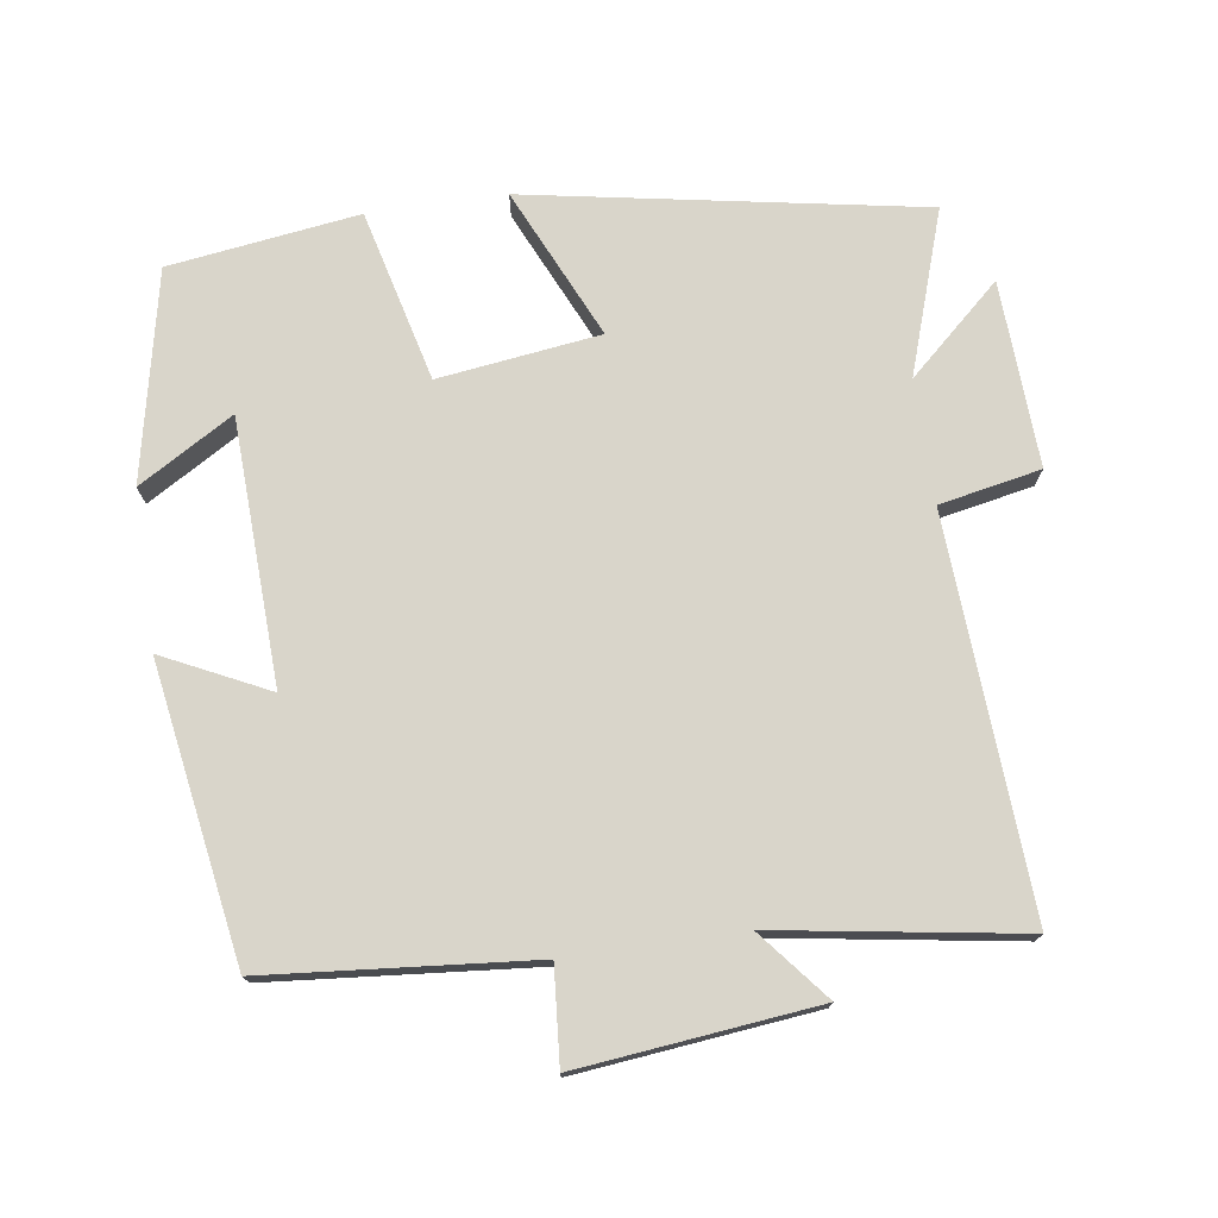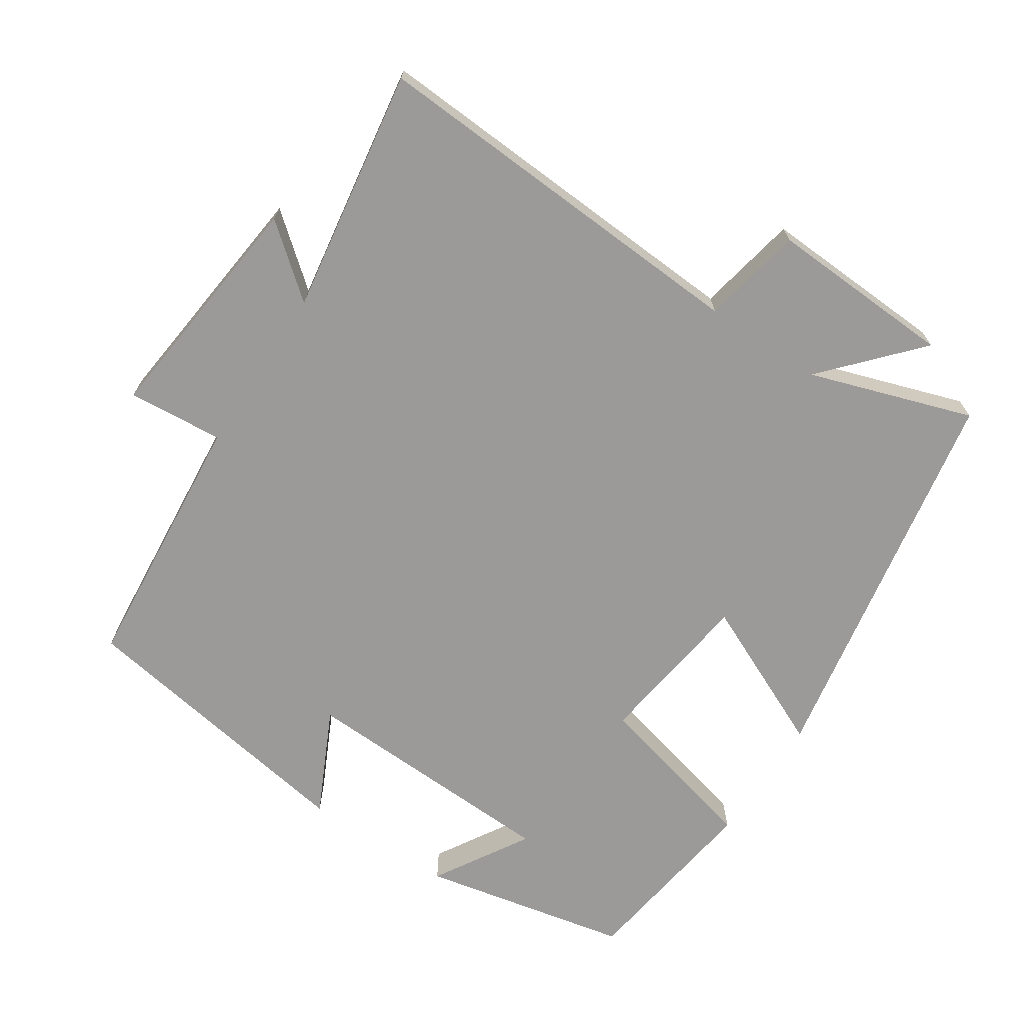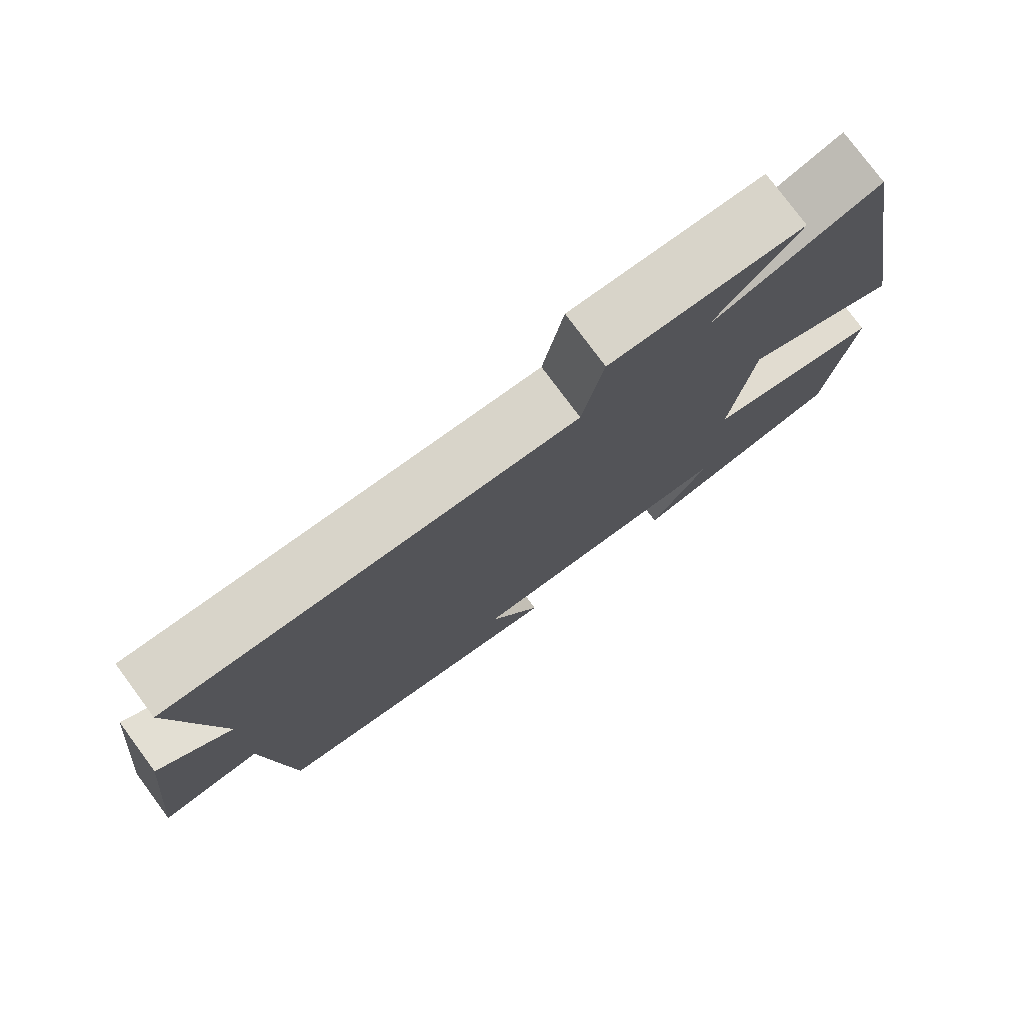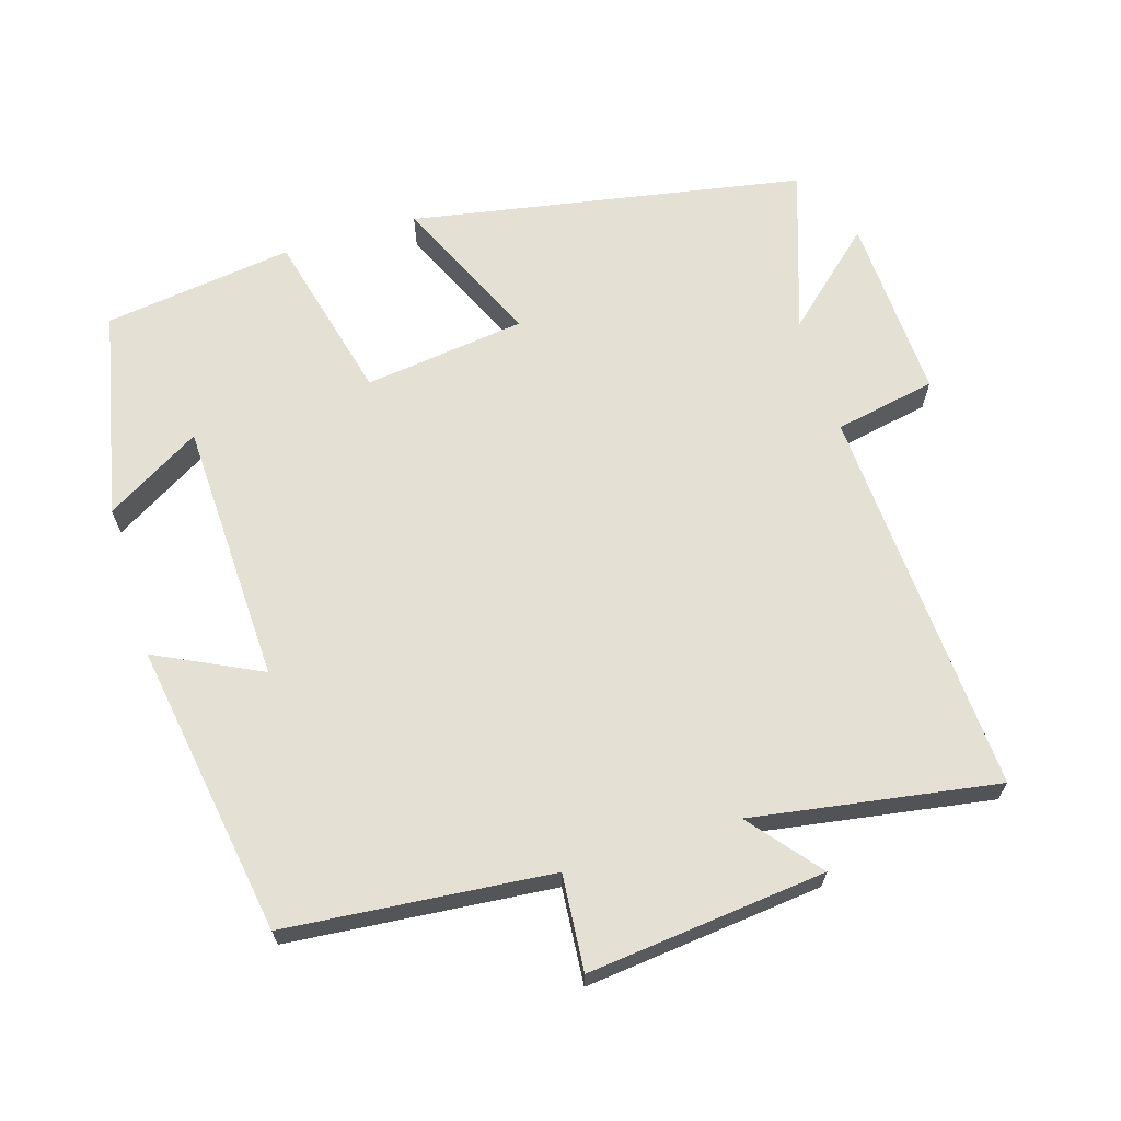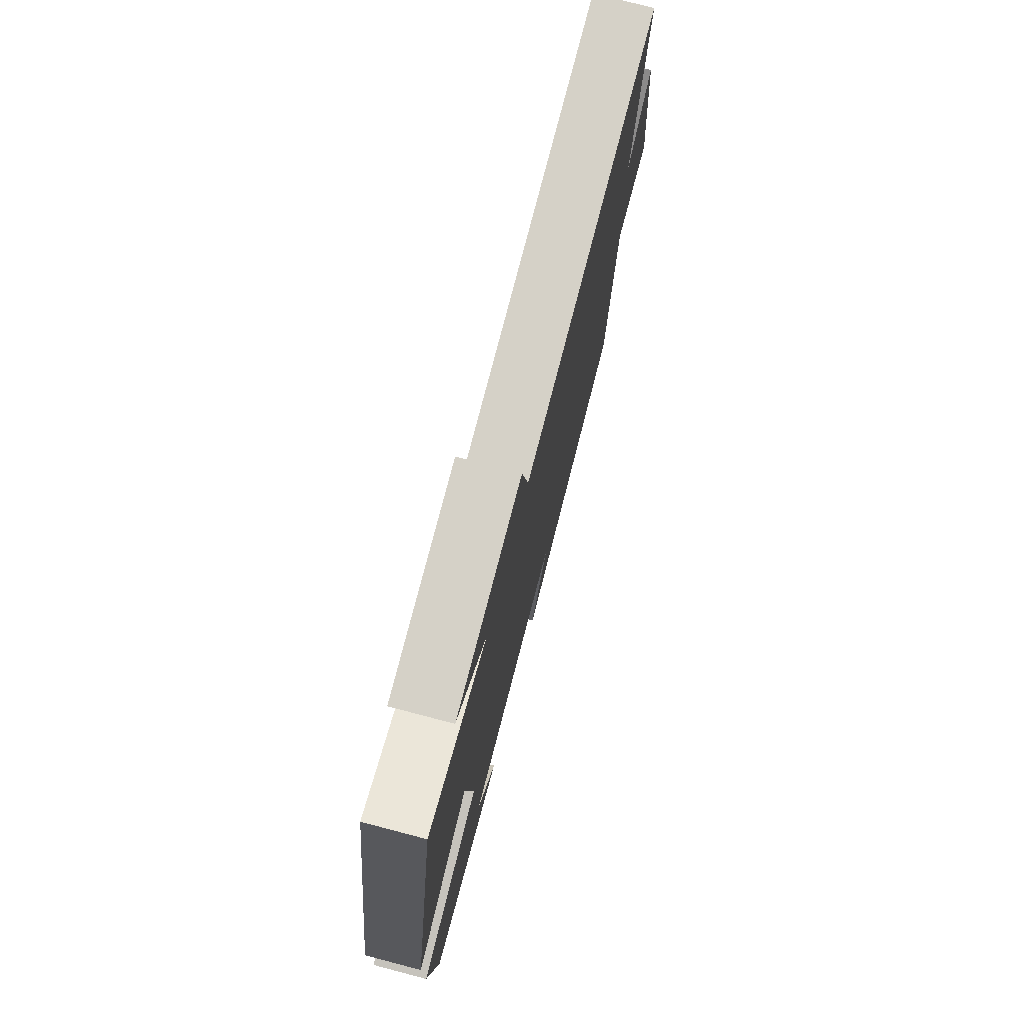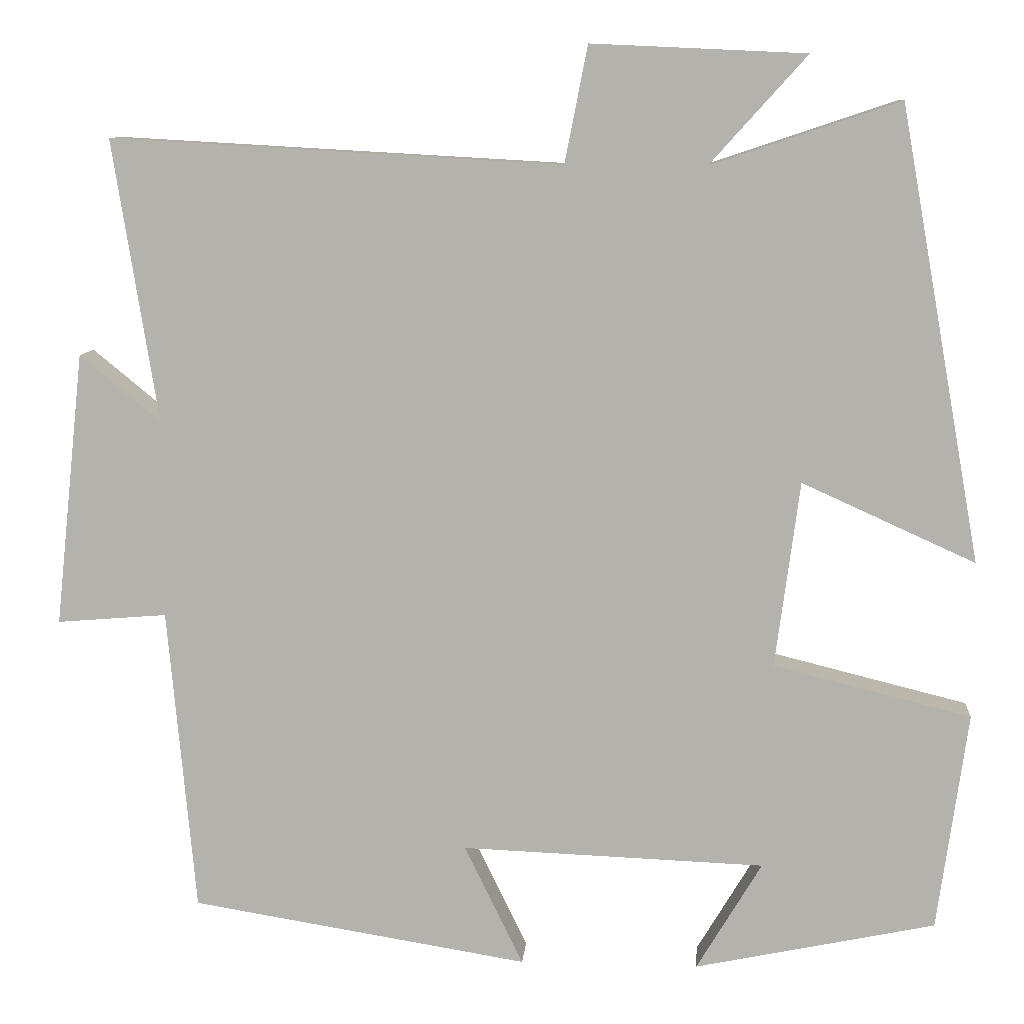
<metadata>
{"format":"obj","ext":"obj","renderer":"f3d","projection":"perspective","resolution":1024,"background":"white","views":[{"elev":74.7,"azim":-98.3,"up":"+Y"},{"elev":-69.4,"azim":-33.5,"up":"+Y"},{"elev":77.7,"azim":-36.5,"up":"+Z"},{"elev":66.1,"azim":-107.0,"up":"+Y"},{"elev":76.3,"azim":104.7,"up":"+Z"},{"elev":9.6,"azim":4.5,"up":"+Z"}]}
</metadata>
<code>
v 0.4 0.07 0.577
v 0.5 0.07 0.022
v 0.288 0.07 0.118
v 0.258 0.07 -0.11
v 0.5 0.07 -0.17
v 0.463 0.07 -0.438
v 0.168 0.07 -0.5
v 0.248 0.07 -0.366
v -0.124 0.07 -0.352
v -0.052 0.07 -0.5
v -0.466 0.07 -0.433
v -0.5 0.07 -0.059
v -0.635 0.07 -0.07
v -0.599 0.07 0.266
v -0.5 0.07 0.185
v -0.555 0.07 0.531
v -0.002 0.07 0.5
v 0.026 0.07 0.643
v 0.288 0.07 0.631
v 0.17 0.07 0.5
v 0.4 0 0.577
v 0.5 0 0.022
v 0.288 0 0.118
v 0.258 0 -0.11
v 0.5 0 -0.17
v 0.463 0 -0.438
v 0.168 0 -0.5
v 0.248 0 -0.366
v -0.124 0 -0.352
v -0.052 0 -0.5
v -0.466 0 -0.433
v -0.5 0 -0.059
v -0.635 0 -0.07
v -0.599 0 0.266
v -0.5 0 0.185
v -0.555 0 0.531
v -0.002 0 0.5
v 0.026 0 0.643
v 0.288 0 0.631
v 0.17 0 0.5
f 17 18 19 20
f 15 16 17
f 15 17 20
f 12 13 14 15
f 11 12 15
f 10 11 15
f 9 10 15
f 8 9 15 20
f 5 6 7 8
f 4 5 8
f 4 8 20
f 3 4 20
f 1 2 3 20
f 40 39 38 37
f 37 36 35
f 40 37 35
f 35 34 33 32
f 35 32 31
f 35 31 30
f 35 30 29
f 40 35 29 28
f 28 27 26 25
f 28 25 24
f 40 28 24
f 40 24 23
f 40 23 22 21
f 1 21 22 2
f 2 22 23 3
f 3 23 24 4
f 4 24 25 5
f 5 25 26 6
f 6 26 27 7
f 7 27 28 8
f 8 28 29 9
f 9 29 30 10
f 10 30 31 11
f 11 31 32 12
f 12 32 33 13
f 13 33 34 14
f 14 34 35 15
f 15 35 36 16
f 16 36 37 17
f 17 37 38 18
f 18 38 39 19
f 19 39 40 20
f 20 40 21 1

</code>
